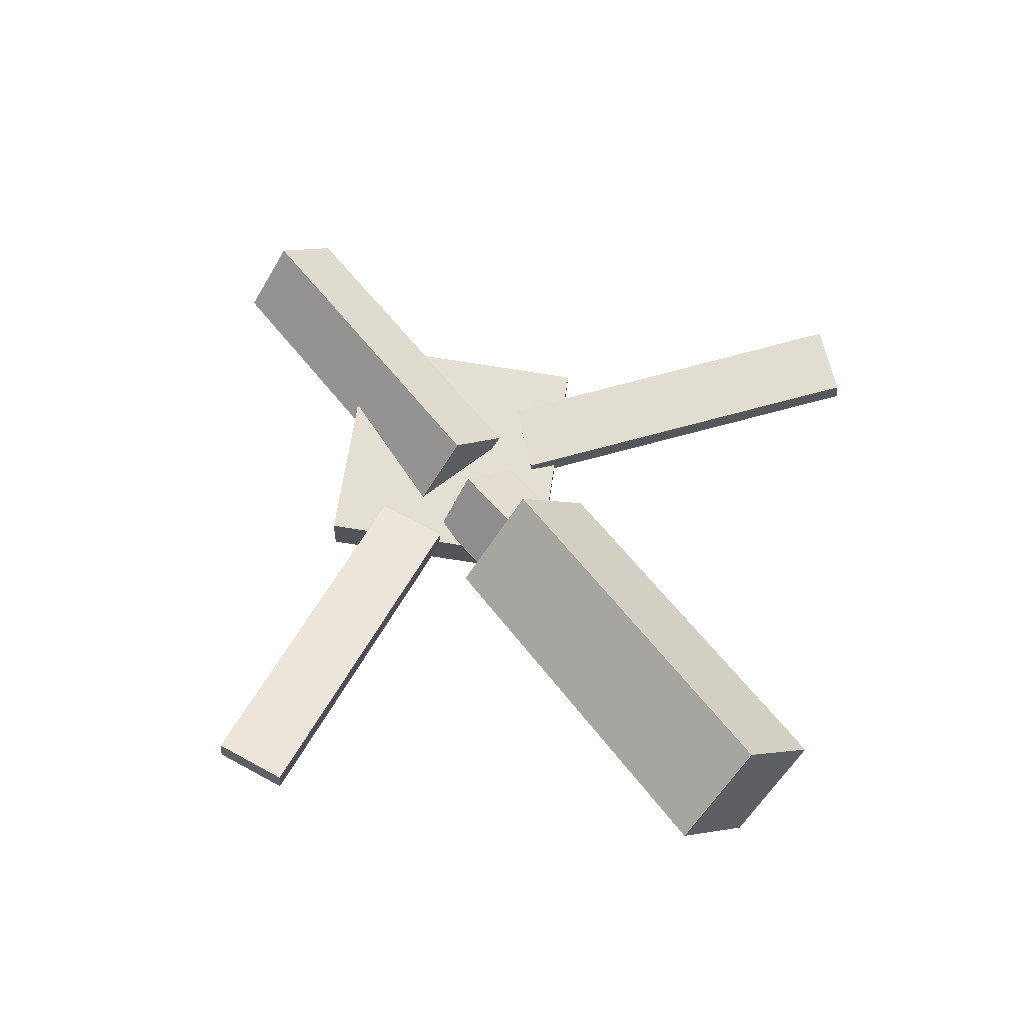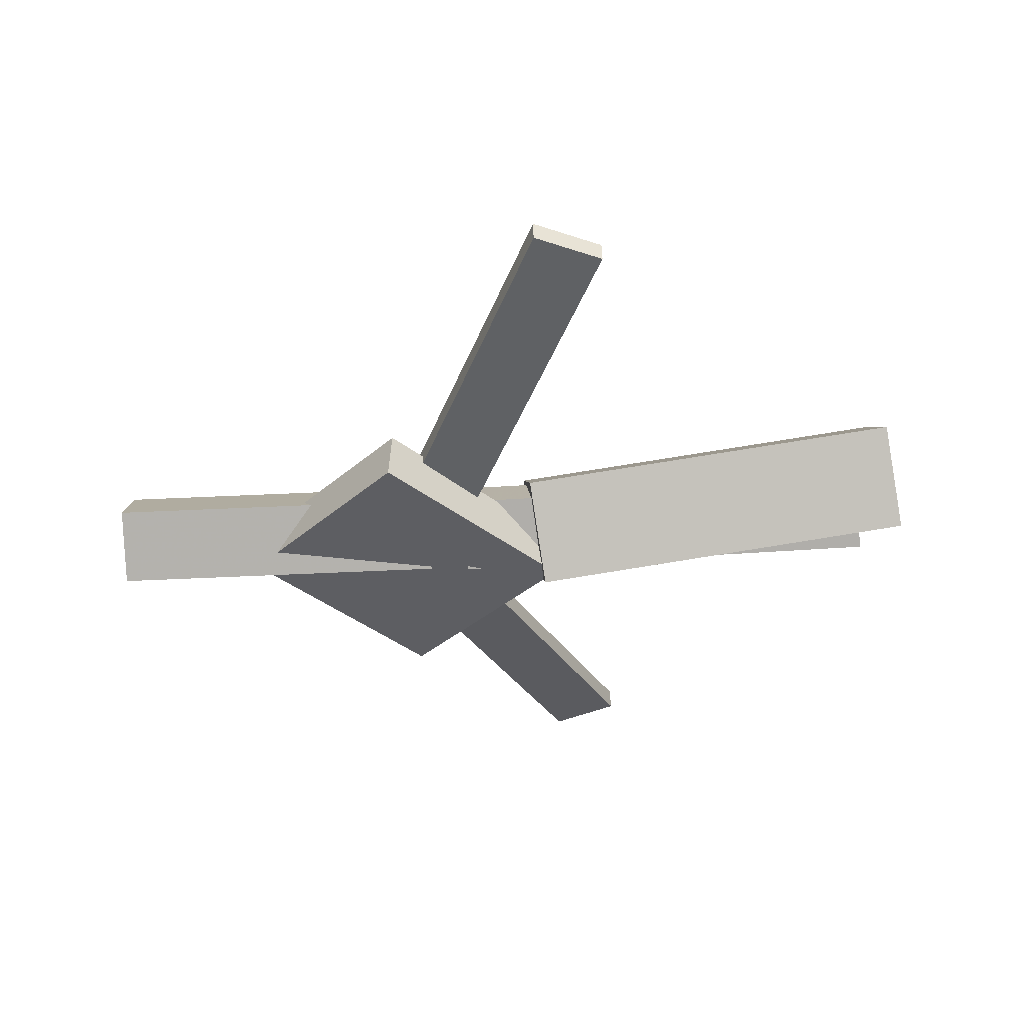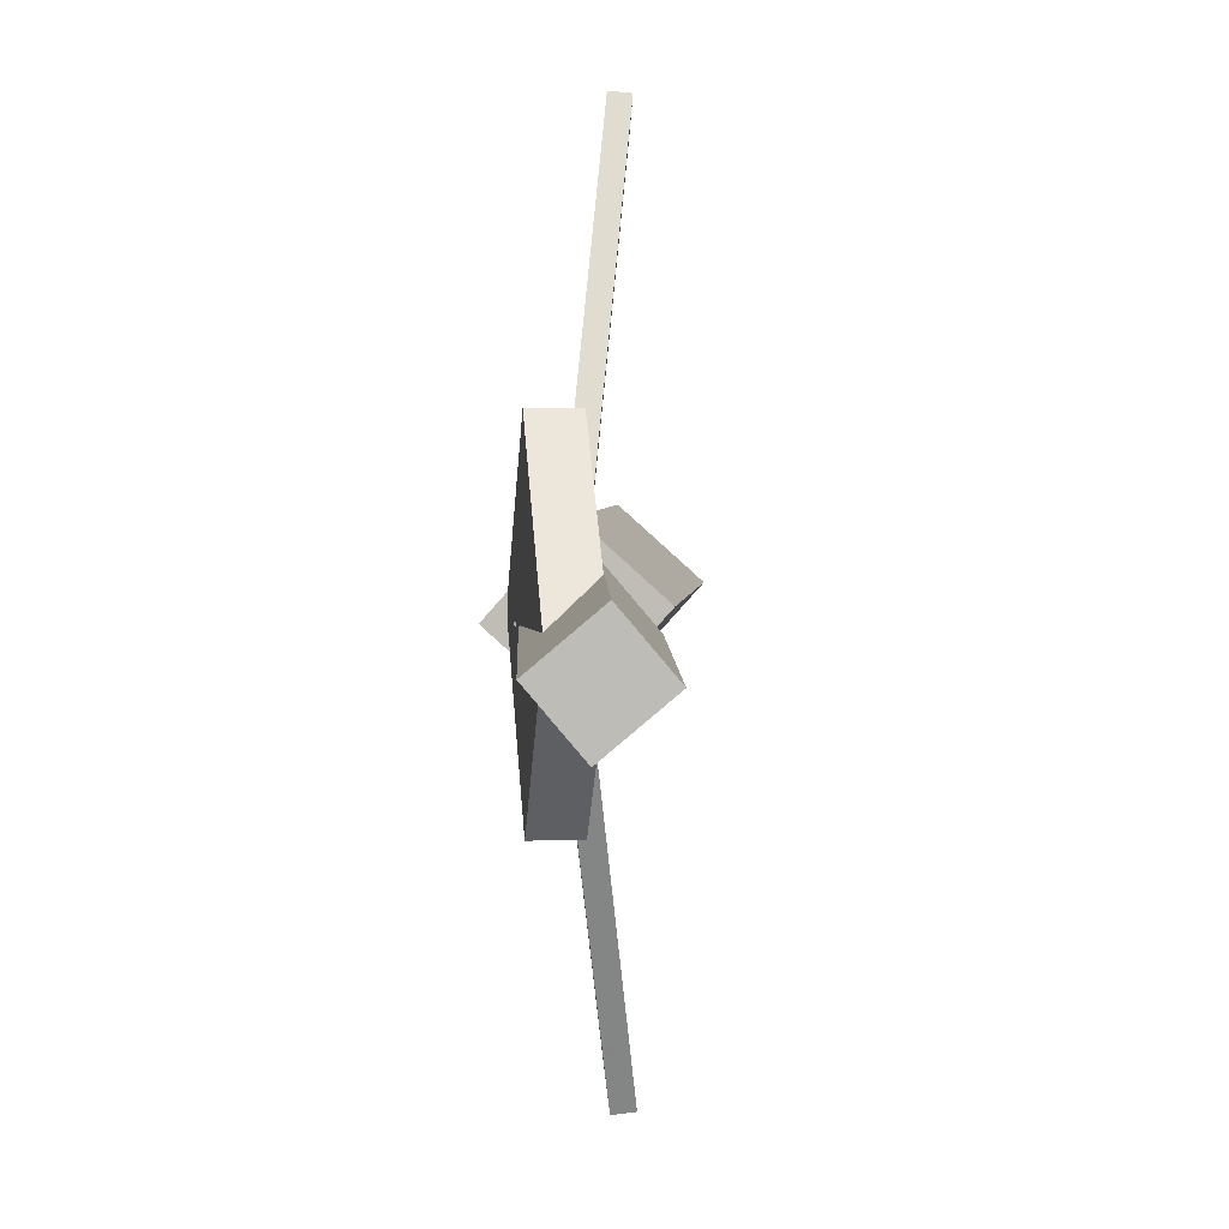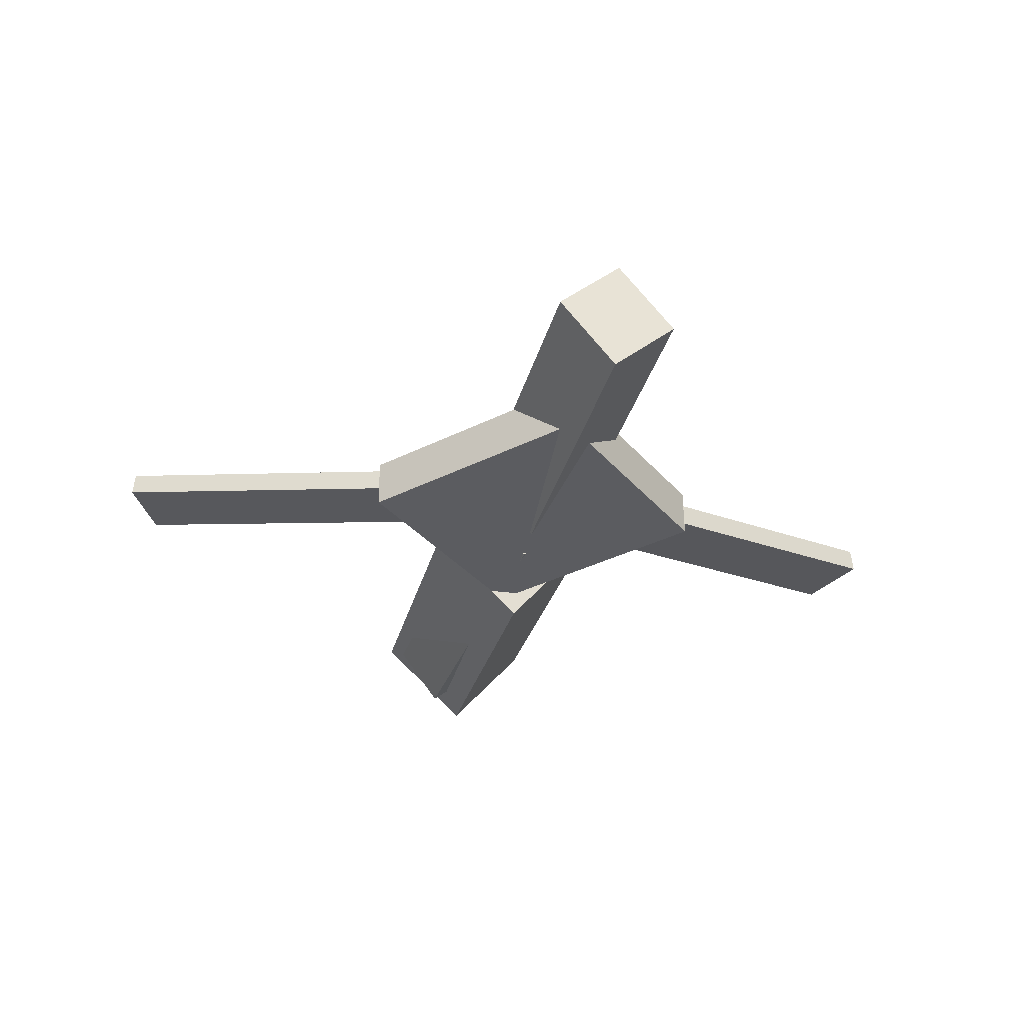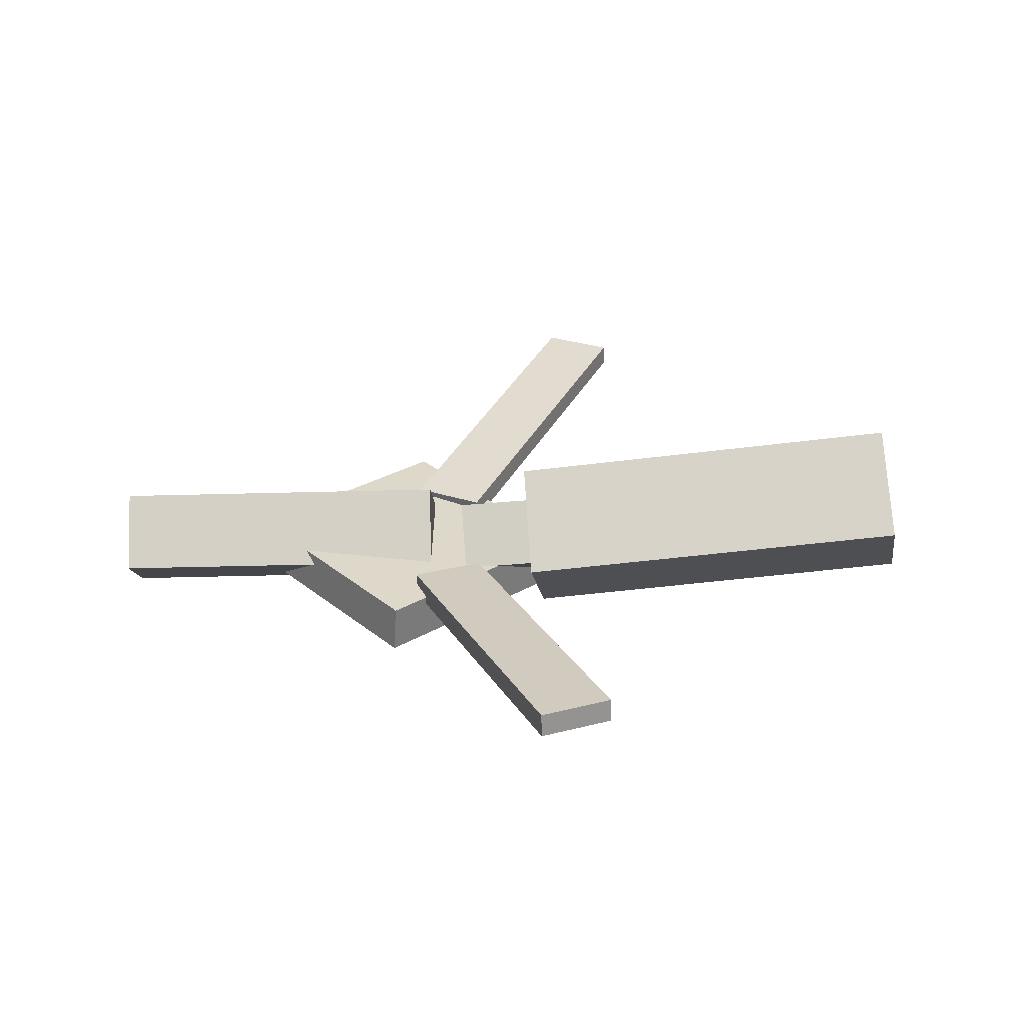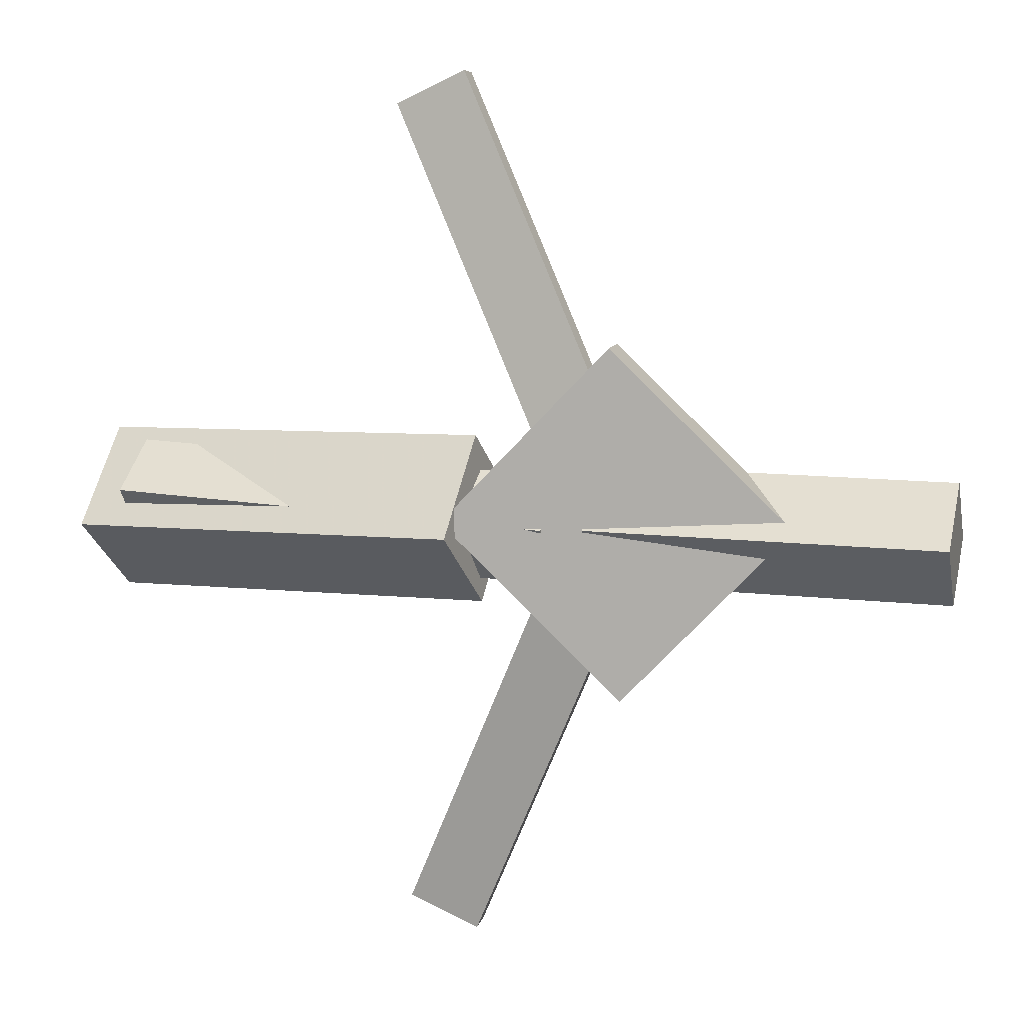
<metadata>
{"format":"obj","ext":"obj","renderer":"f3d","projection":"perspective","resolution":1024,"background":"white","views":[{"elev":64.6,"azim":-127.8,"up":"+Y"},{"elev":-39.4,"azim":-178.0,"up":"+Y"},{"elev":5.2,"azim":86.6,"up":"+Z"},{"elev":-31.3,"azim":77.4,"up":"+Y"},{"elev":30.3,"azim":-179.0,"up":"+Y"},{"elev":9.3,"azim":14.7,"up":"+Z"}]}
</metadata>
<code>
v -0.01951 -0.04163 -0.06173
v -0.03073 -0.1049 -0.004554
v -0.3267 0.004502 -0.07097
v -0.3379 -0.05875 -0.01379
v -0.01239 0.01966 0.007483
v -0.02361 -0.04359 0.06466
v -0.3195 0.0658 -0.001757
v -0.3308 0.002545 0.05542
f 1.0 7.0 5.0
f 1.0 3.0 7.0
f 1.0 4.0 3.0
f 1.0 2.0 4.0
f 3.0 8.0 7.0
f 3.0 4.0 8.0
f 5.0 7.0 8.0
f 5.0 8.0 6.0
f 1.0 5.0 6.0
f 1.0 6.0 2.0
f 2.0 6.0 8.0
f 2.0 8.0 4.0
v -0.03775 -0.02213 0.3335
v -0.03673 -0.005652 0.3319
v -0.08987 -0.02129 0.309
v -0.08885 -0.004814 0.3074
v 0.08214 -0.05472 0.07669
v 0.08316 -0.03824 0.07508
v 0.03002 -0.05388 0.05225
v 0.03104 -0.03741 0.05064
f 9.0 15.0 13.0
f 9.0 11.0 15.0
f 9.0 12.0 11.0
f 9.0 10.0 12.0
f 11.0 16.0 15.0
f 11.0 12.0 16.0
f 13.0 15.0 16.0
f 13.0 16.0 14.0
f 9.0 13.0 14.0
f 9.0 14.0 10.0
f 10.0 14.0 16.0
f 10.0 16.0 12.0
v -0.3048 -0.05849 0.01446
v 0.03624 -0.08428 0.001457
v -0.3002 -0.0151 0.04843
v 0.04082 -0.04089 0.03542
v -0.3038 -0.02177 -0.0326
v 0.03722 -0.04755 -0.0456
v -0.2992 0.02163 0.001367
v 0.0418 -0.00416 -0.01164
f 17.0 23.0 21.0
f 17.0 19.0 23.0
f 17.0 20.0 19.0
f 17.0 18.0 20.0
f 19.0 24.0 23.0
f 19.0 20.0 24.0
f 21.0 23.0 24.0
f 21.0 24.0 22.0
f 17.0 21.0 22.0
f 17.0 22.0 18.0
f 18.0 22.0 24.0
f 18.0 24.0 20.0
v 0.3324 -0.05128 -0.04557
v 0.06792 -0.04319 -0.04351
v 0.3342 -0.002194 -0.004096
v 0.06975 0.0059 -0.002032
v 0.3315 -0.09009 0.0003911
v 0.06709 -0.08199 0.002455
v 0.3334 -0.041 0.04187
v 0.06892 -0.03291 0.04393
f 25.0 31.0 29.0
f 25.0 27.0 31.0
f 25.0 28.0 27.0
f 25.0 26.0 28.0
f 27.0 32.0 31.0
f 27.0 28.0 32.0
f 29.0 31.0 32.0
f 29.0 32.0 30.0
f 25.0 29.0 30.0
f 25.0 30.0 26.0
f 26.0 30.0 32.0
f 26.0 32.0 28.0
v 0.09535 -0.0794 -0.1238
v 0.22 -0.07209 0.006964
v -0.03908 -0.0869 0.004679
v 0.08555 -0.07959 0.1355
v 0.0932 -0.04177 -0.1239
v 0.2178 -0.03446 0.00691
v -0.04123 -0.04928 0.004626
v 0.0834 -0.04197 0.1354
f 33.0 39.0 37.0
f 33.0 35.0 39.0
f 33.0 36.0 35.0
f 33.0 34.0 36.0
f 35.0 40.0 39.0
f 35.0 36.0 40.0
f 37.0 39.0 40.0
f 37.0 40.0 38.0
f 33.0 37.0 38.0
f 33.0 38.0 34.0
f 34.0 38.0 40.0
f 34.0 40.0 36.0
v 0.07783 -0.05234 -0.08035
v 0.02544 -0.0538 -0.0576
v -0.02985 -0.0208 -0.3262
v -0.08223 -0.02226 -0.3034
v 0.07824 -0.03467 -0.07827
v 0.02585 -0.03613 -0.05551
v -0.02943 -0.003125 -0.3241
v -0.08182 -0.004586 -0.3014
f 41.0 47.0 45.0
f 41.0 43.0 47.0
f 41.0 44.0 43.0
f 41.0 42.0 44.0
f 43.0 48.0 47.0
f 43.0 44.0 48.0
f 45.0 47.0 48.0
f 45.0 48.0 46.0
f 41.0 45.0 46.0
f 41.0 46.0 42.0
f 42.0 46.0 48.0
f 42.0 48.0 44.0

</code>
